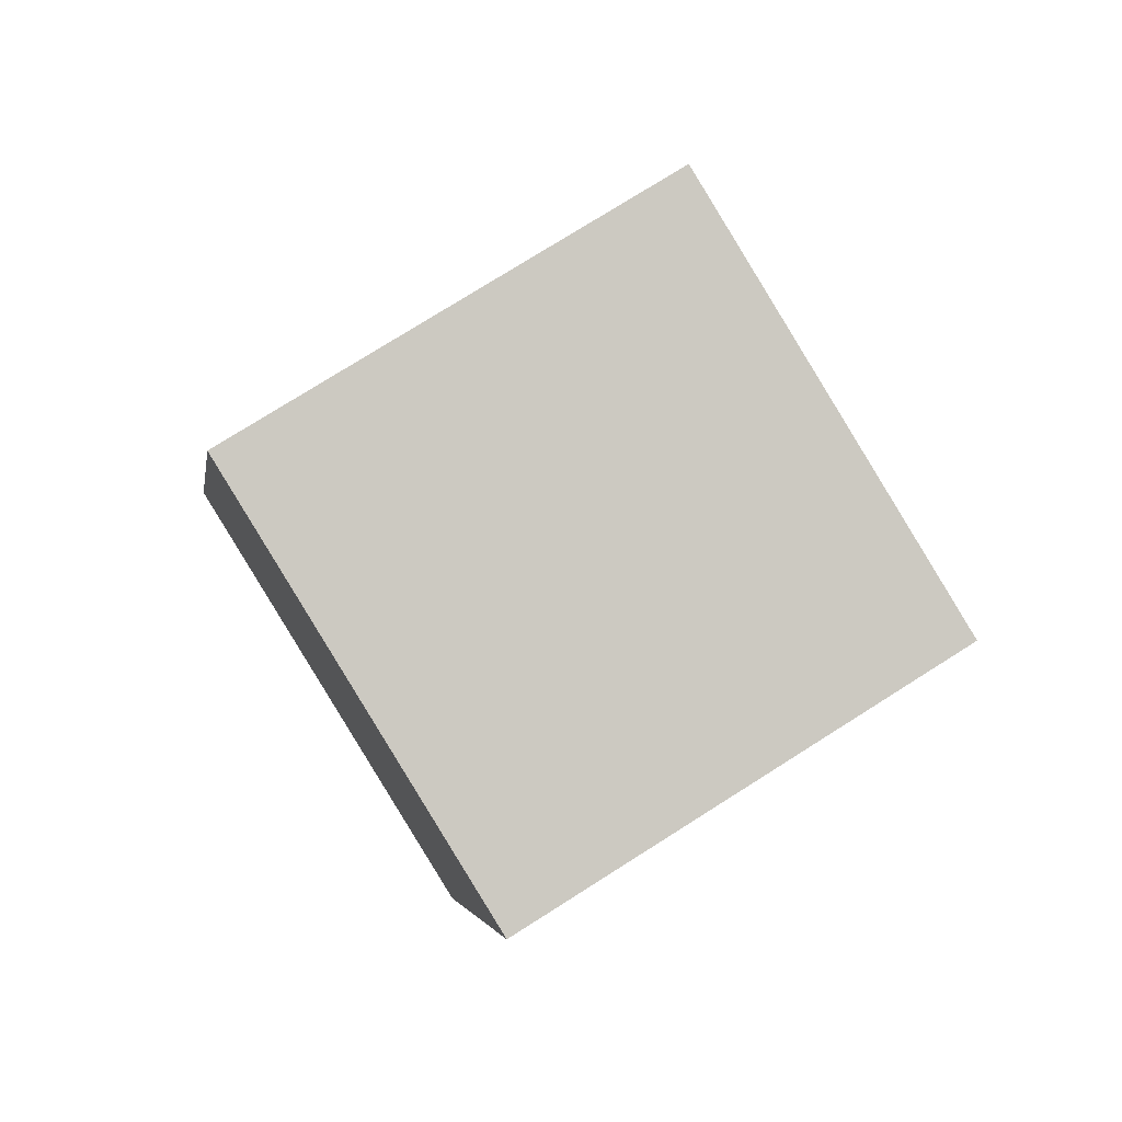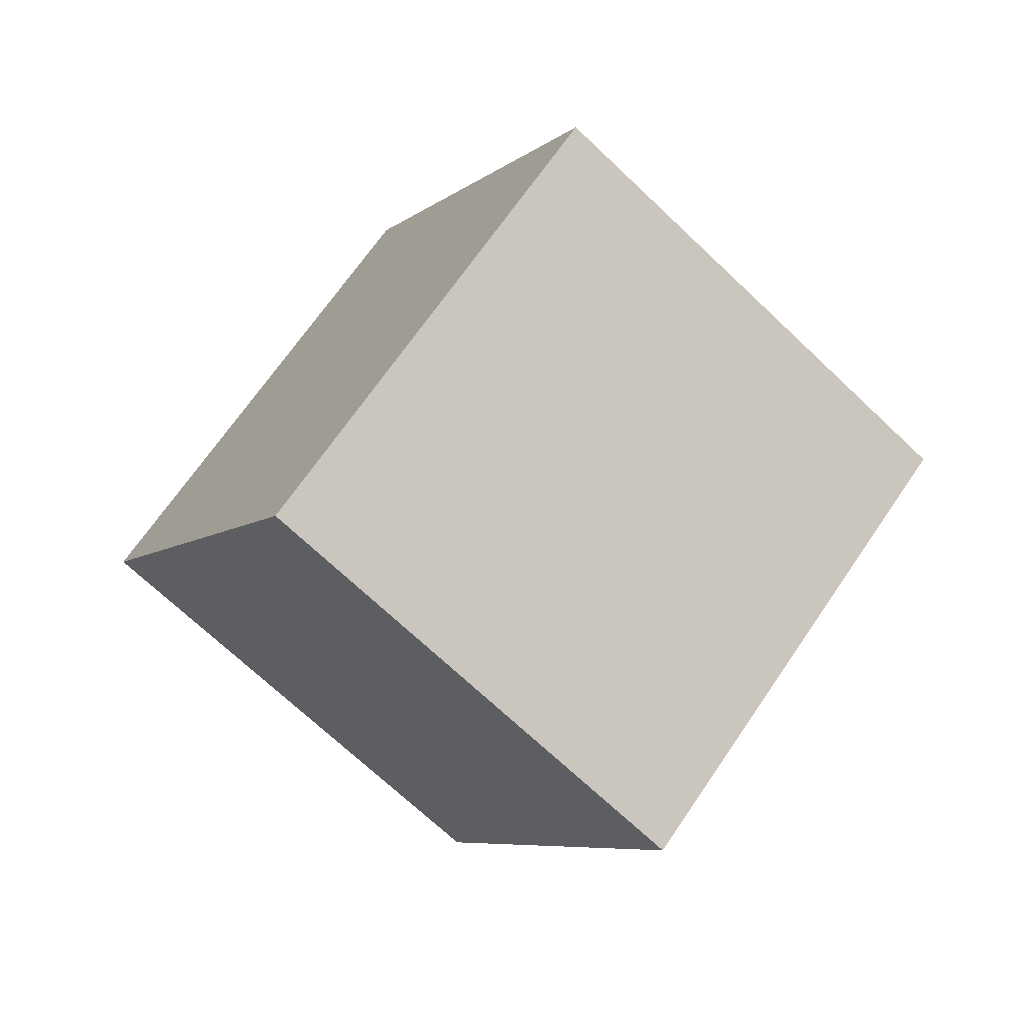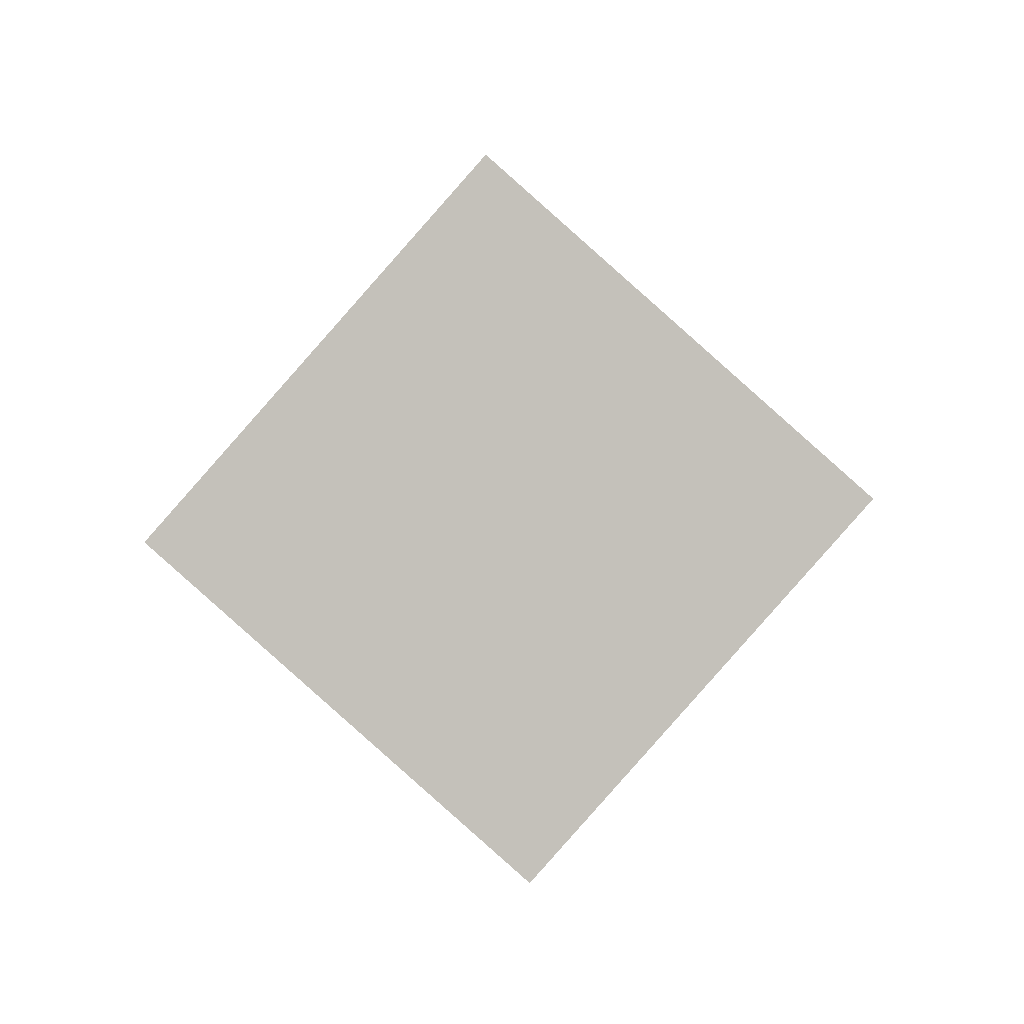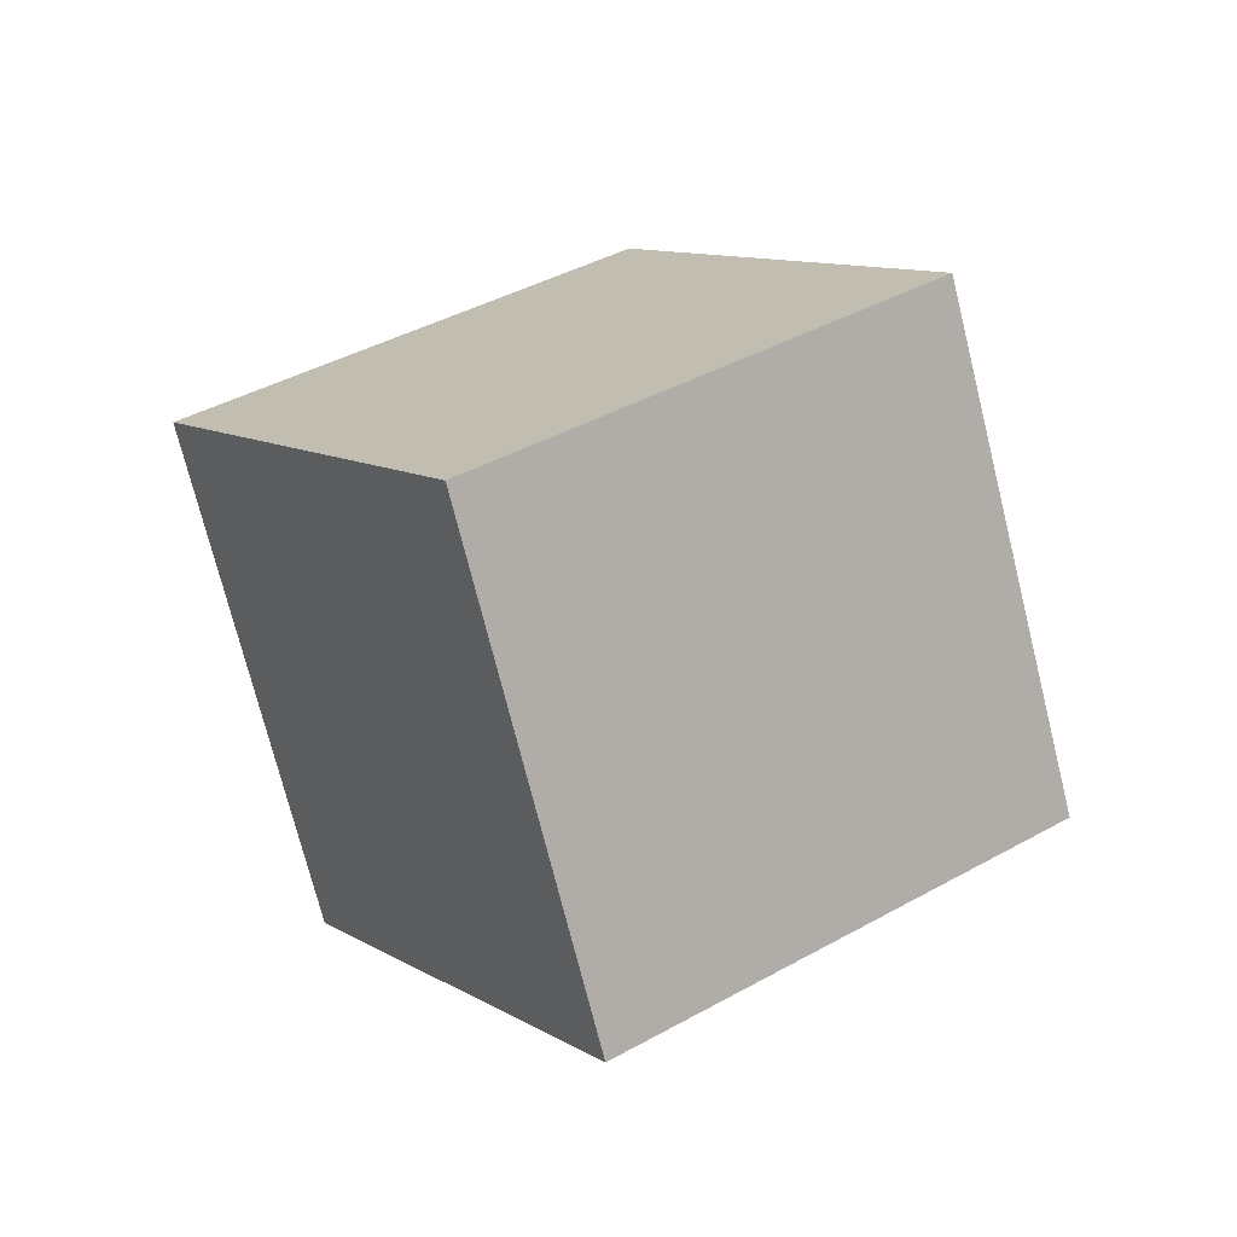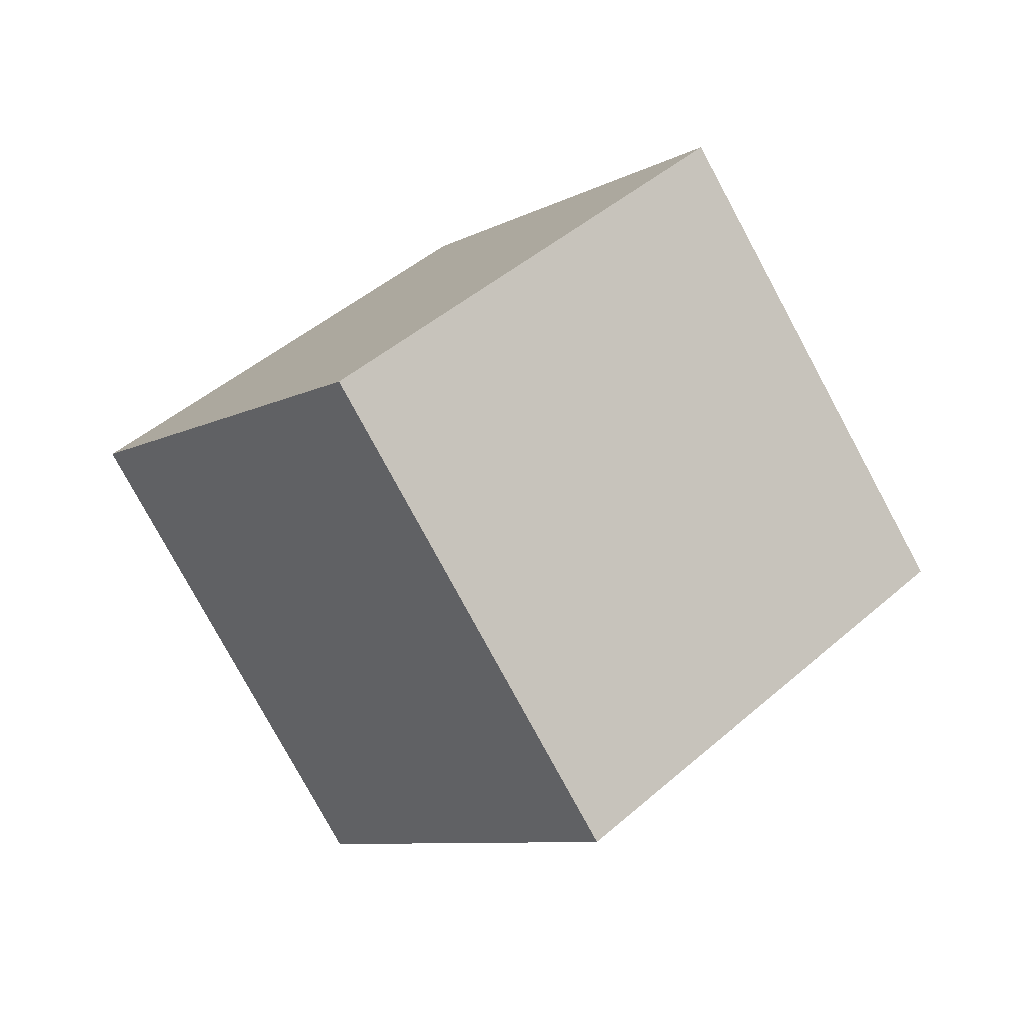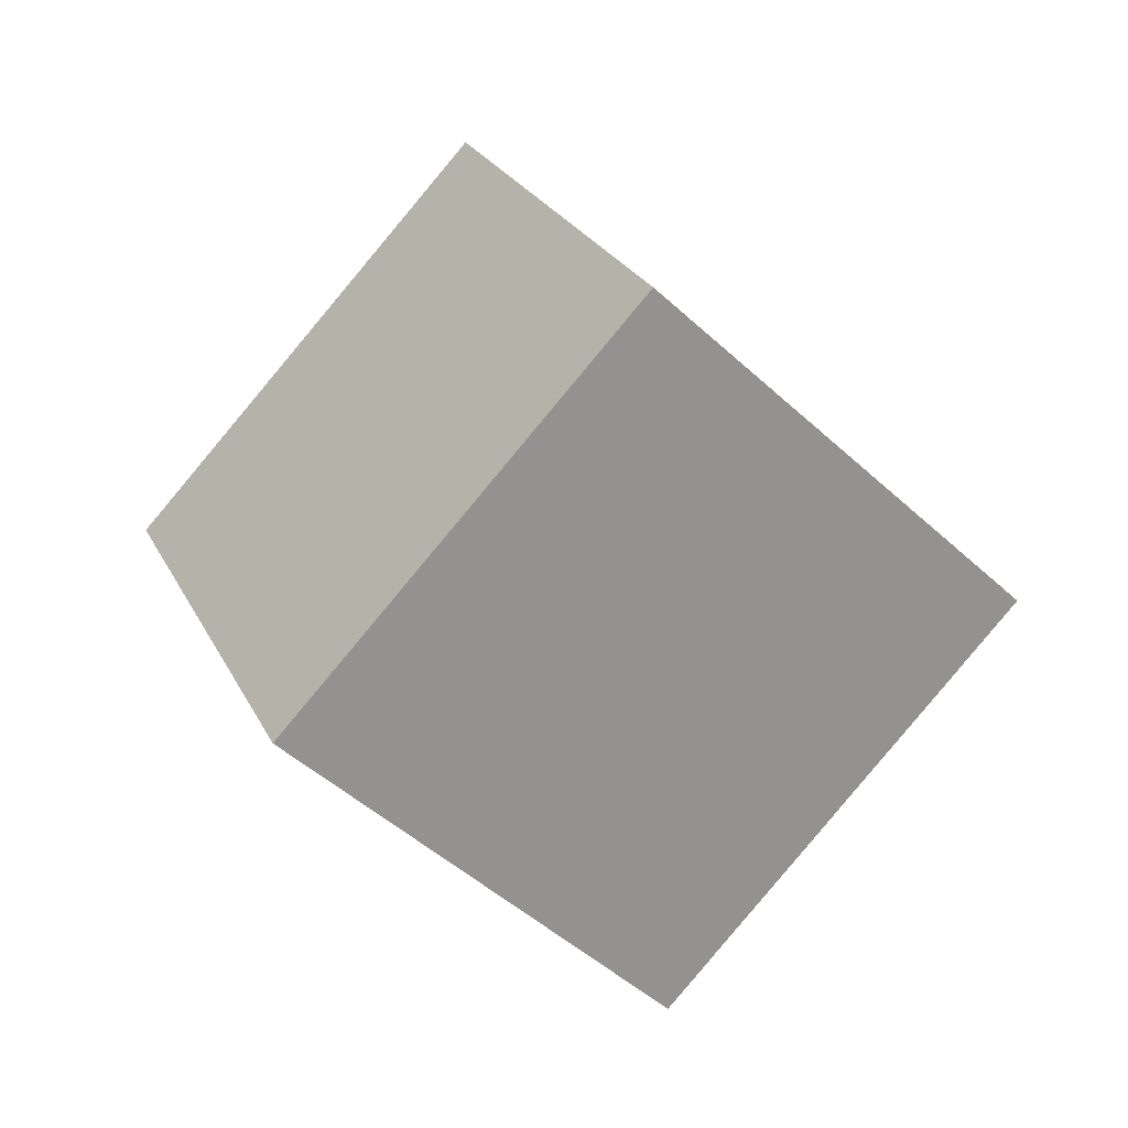
<metadata>
{"format":"obj","ext":"obj","renderer":"f3d","projection":"perspective","resolution":1024,"background":"white","views":[{"elev":-52.1,"azim":-179.9,"up":"+Y"},{"elev":43.1,"azim":-81.0,"up":"+Z"},{"elev":50.6,"azim":13.2,"up":"+Y"},{"elev":-20.8,"azim":33.1,"up":"+Y"},{"elev":-30.2,"azim":-151.8,"up":"+Z"},{"elev":70.7,"azim":-74.3,"up":"+Z"}]}
</metadata>
<code>
o Cube
v 4.081 1.335 -2.649
v 4.351 2.838 -1.357
v 3.313 1.834 0.02715
v 3.043 0.3315 -1.265
v 2.393 2.193 -3.293
v 2.663 3.695 -2.001
v 1.625 2.691 -0.6168
v 1.355 1.189 -1.909
f 1 2 3
f 1 3 4
f 5 8 7
f 5 7 6
f 1 5 6
f 1 6 2
f 2 6 7
f 2 7 3
f 3 7 8
f 3 8 4
f 5 1 4
f 5 4 8

</code>
